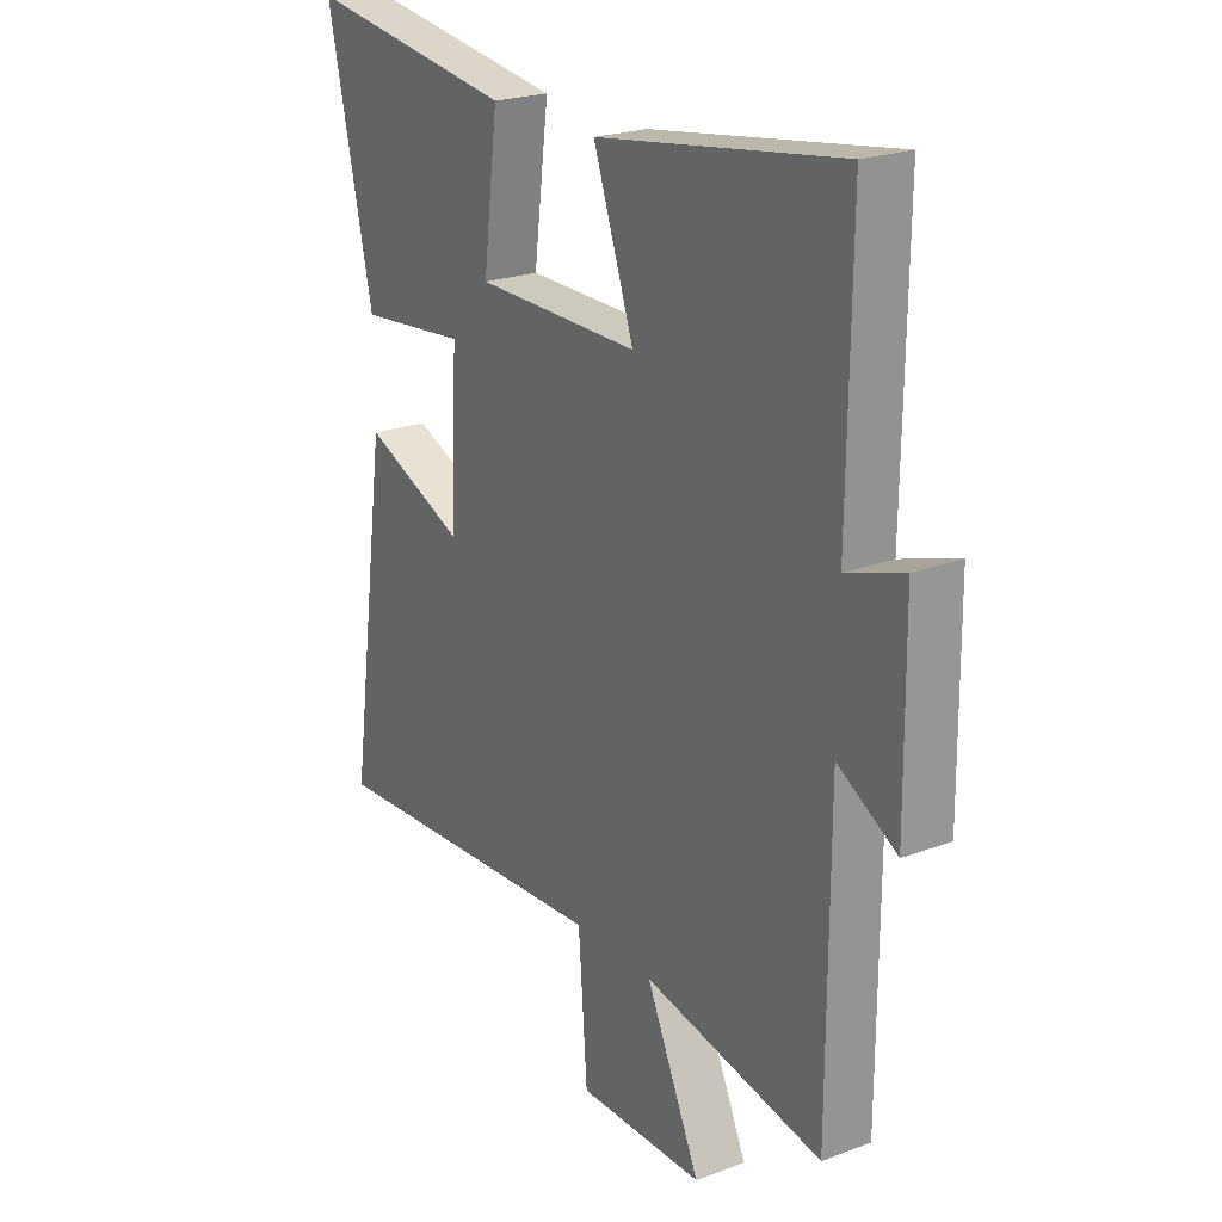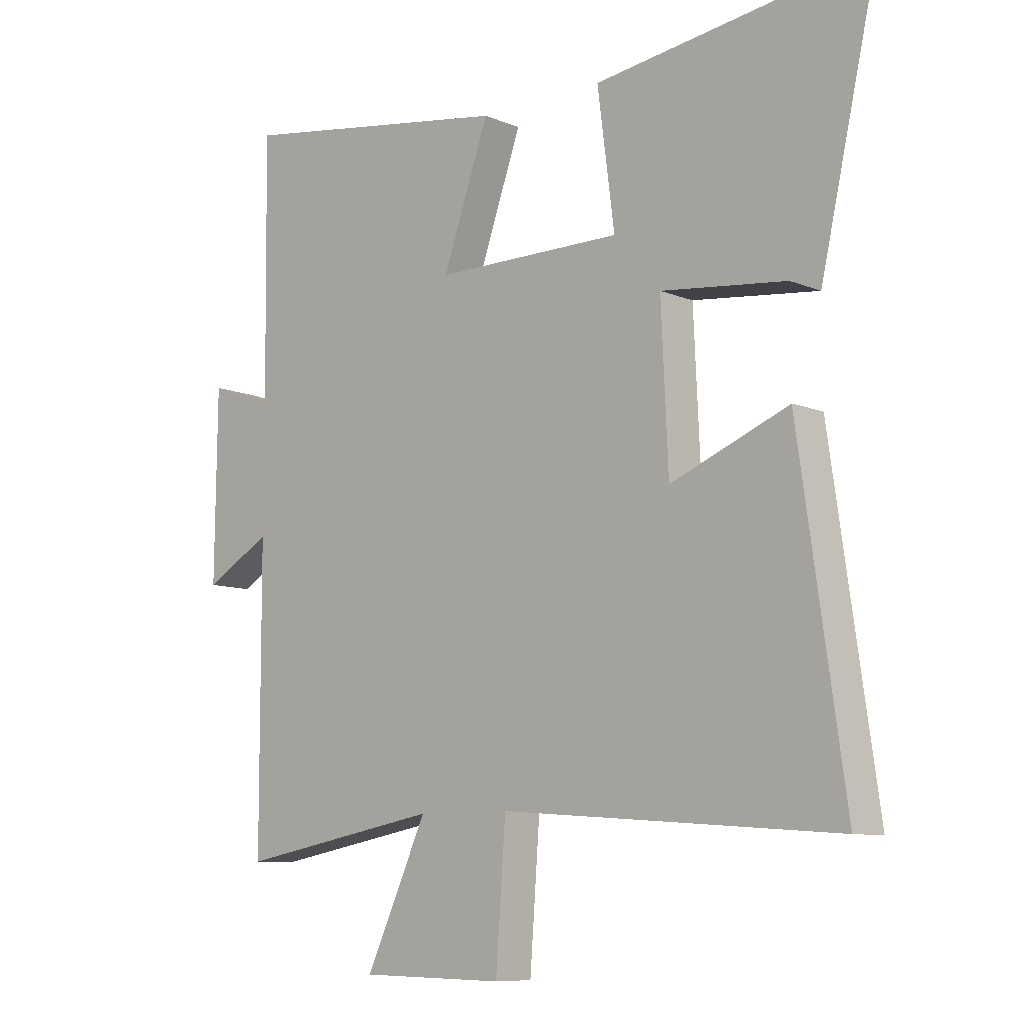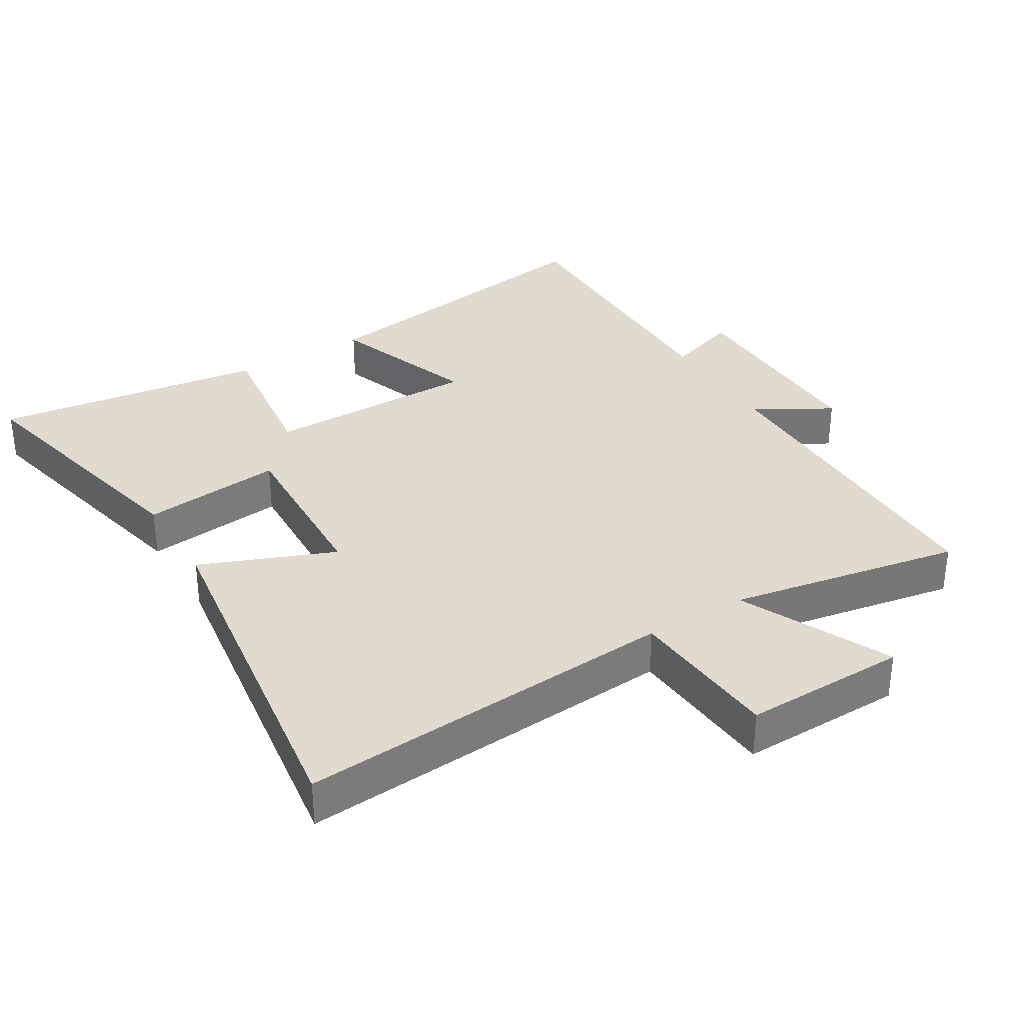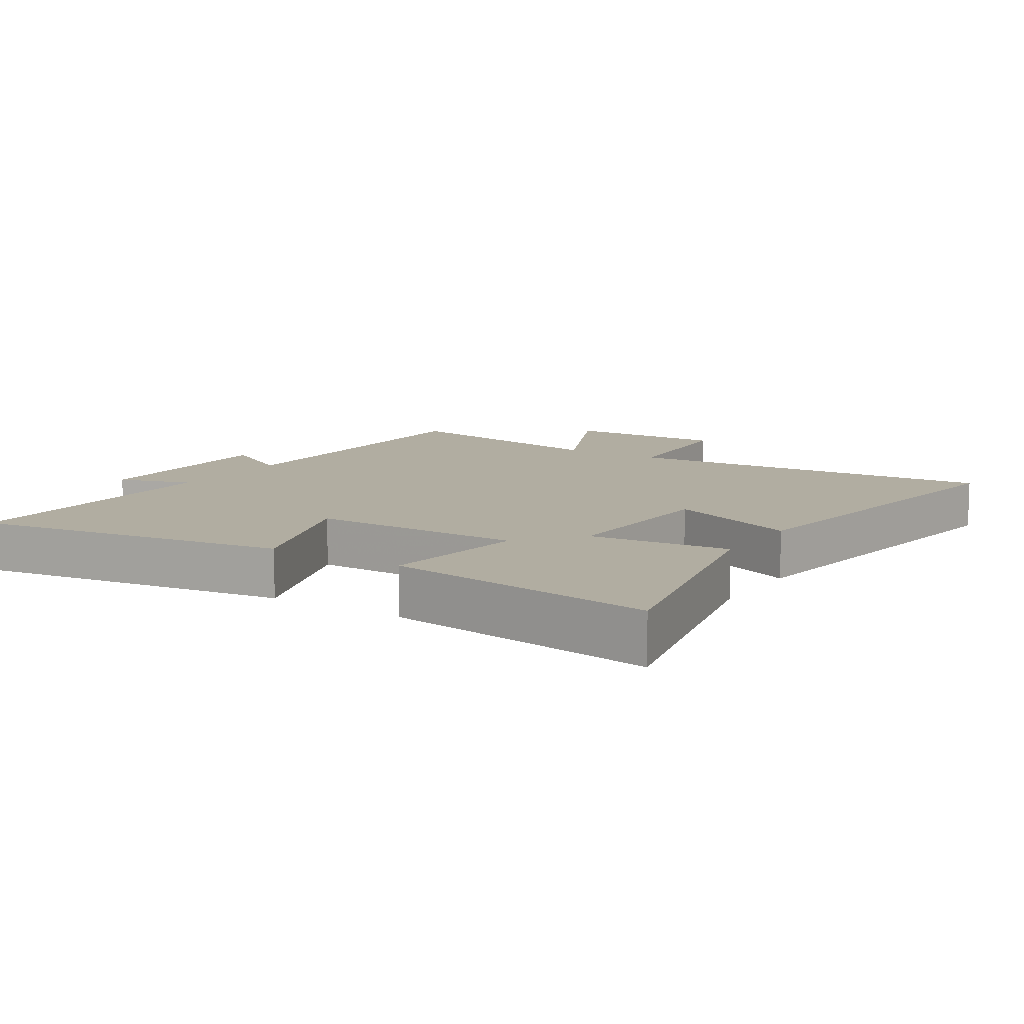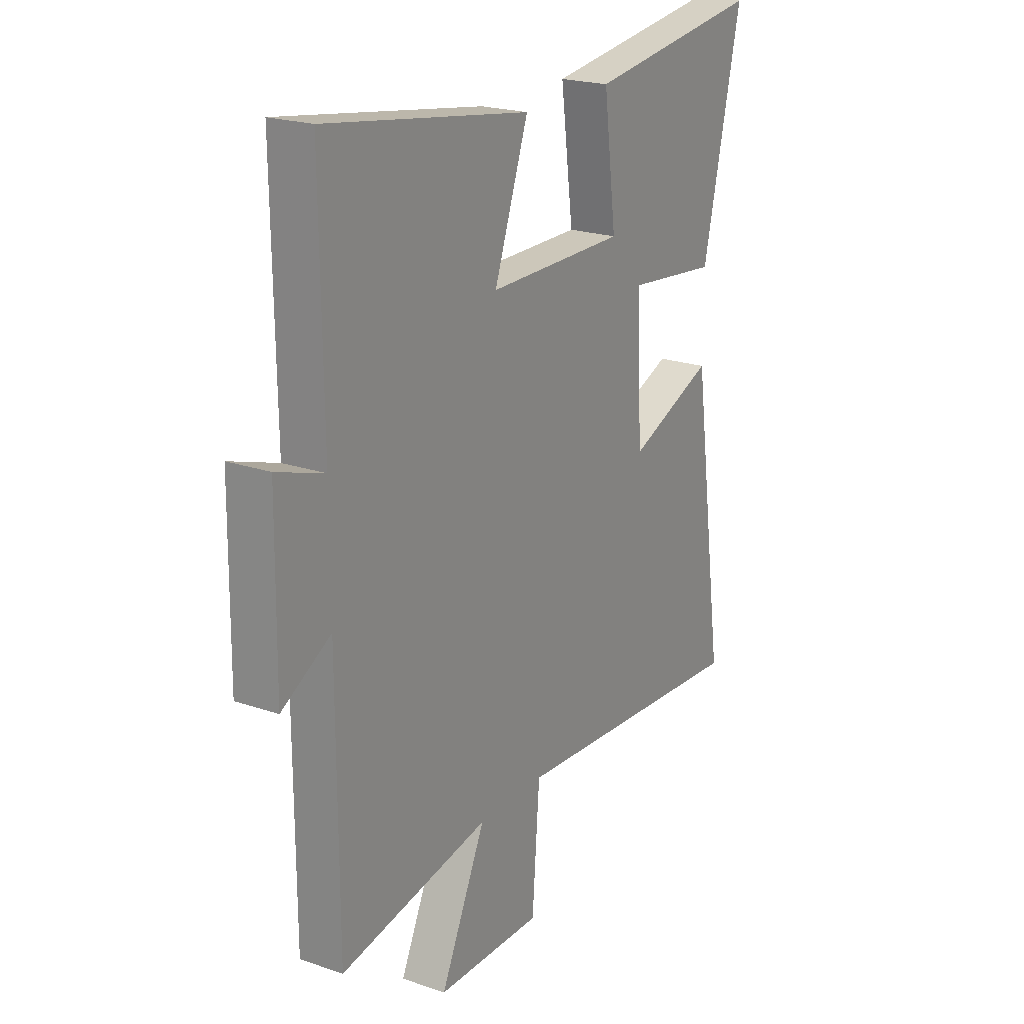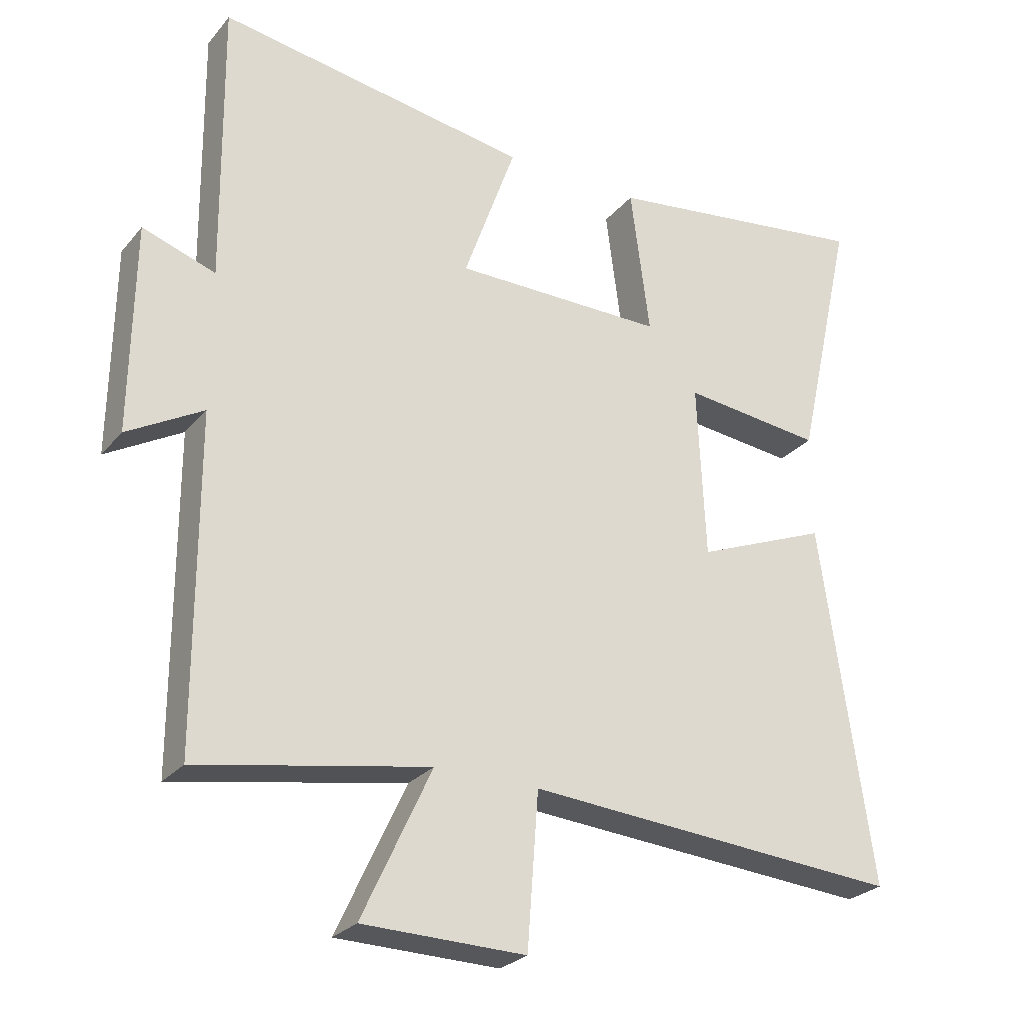
<metadata>
{"format":"obj","ext":"obj","renderer":"f3d","projection":"perspective","resolution":1024,"background":"white","views":[{"elev":22.7,"azim":-122.8,"up":"+Z"},{"elev":-9.0,"azim":42.4,"up":"+Z"},{"elev":33.6,"azim":148.7,"up":"+Y"},{"elev":10.3,"azim":32.7,"up":"+Y"},{"elev":21.5,"azim":-58.6,"up":"+Z"},{"elev":-26.7,"azim":-30.7,"up":"+Z"}]}
</metadata>
<code>
v 0.578 0.07 -0.541
v 0.007 0.07 -0.5
v -0.01 0.07 -0.73
v -0.256 0.07 -0.726
v -0.151 0.07 -0.5
v -0.499 0.07 -0.564
v -0.5 0.07 -0.069
v -0.614 0.07 -0.134
v -0.61 0.07 0.18
v -0.5 0.07 0.143
v -0.505 0.07 0.573
v -0.032 0.07 0.5
v -0.111 0.07 0.277
v 0.209 0.07 0.277
v 0.18 0.07 0.5
v 0.589 0.07 0.556
v 0.5 0.07 0.162
v 0.288 0.07 0.185
v 0.3 0.07 -0.079
v 0.5 0.07 0.002
v 0.578 0 -0.541
v 0.007 0 -0.5
v -0.01 0 -0.73
v -0.256 0 -0.726
v -0.151 0 -0.5
v -0.499 0 -0.564
v -0.5 0 -0.069
v -0.614 0 -0.134
v -0.61 0 0.18
v -0.5 0 0.143
v -0.505 0 0.573
v -0.032 0 0.5
v -0.111 0 0.277
v 0.209 0 0.277
v 0.18 0 0.5
v 0.589 0 0.556
v 0.5 0 0.162
v 0.288 0 0.185
v 0.3 0 -0.079
v 0.5 0 0.002
f 19 20 1 2
f 18 19 2
f 15 16 17 18
f 14 15 18
f 13 14 18 2
f 10 11 12 13
f 10 13 2 3
f 7 8 9 10
f 5 6 7 10
f 5 10 3
f 3 4 5
f 22 21 40 39
f 22 39 38
f 38 37 36 35
f 38 35 34
f 22 38 34 33
f 33 32 31 30
f 23 22 33 30
f 30 29 28 27
f 30 27 26 25
f 23 30 25
f 25 24 23
f 1 21 22 2
f 2 22 23 3
f 3 23 24 4
f 4 24 25 5
f 5 25 26 6
f 6 26 27 7
f 7 27 28 8
f 8 28 29 9
f 9 29 30 10
f 10 30 31 11
f 11 31 32 12
f 12 32 33 13
f 13 33 34 14
f 14 34 35 15
f 15 35 36 16
f 16 36 37 17
f 17 37 38 18
f 18 38 39 19
f 19 39 40 20
f 20 40 21 1

</code>
